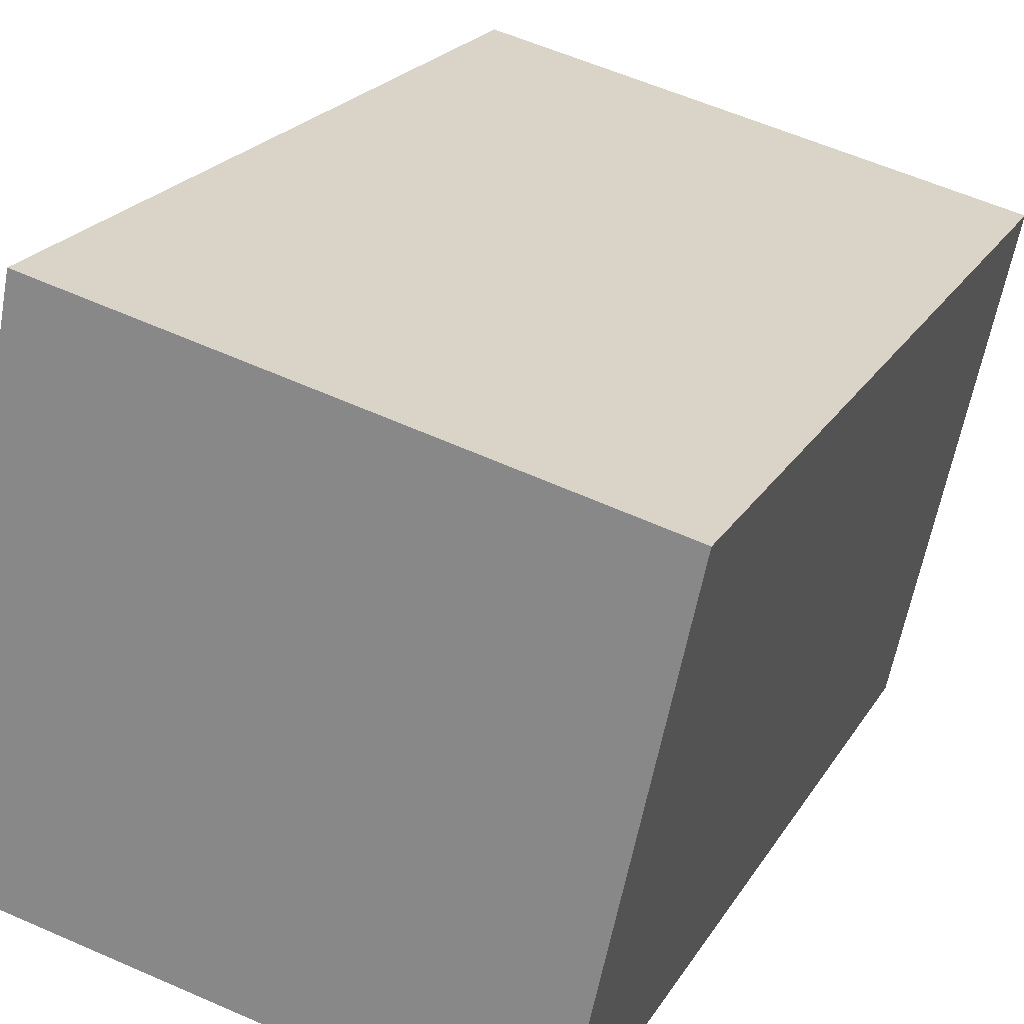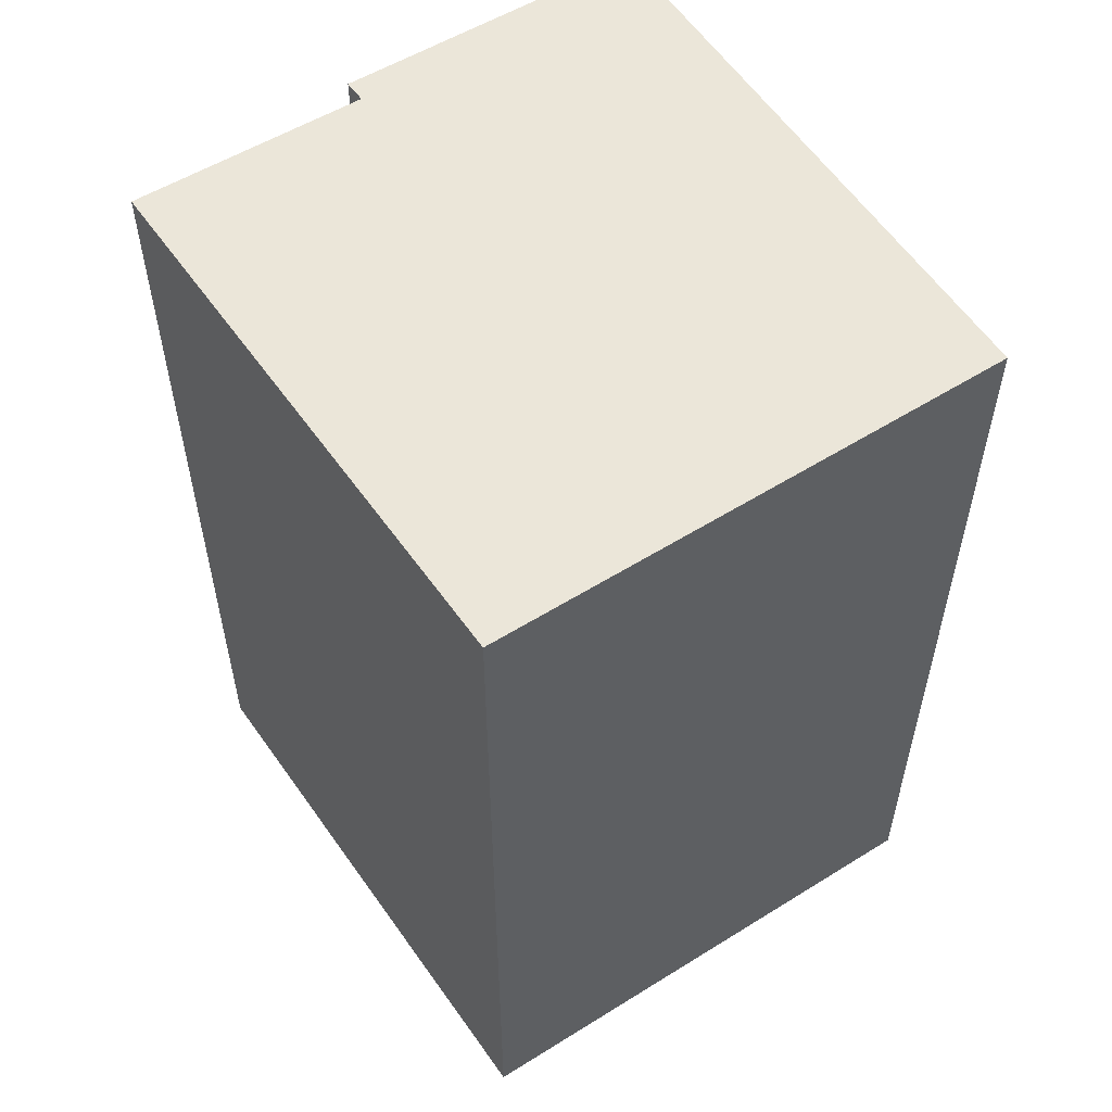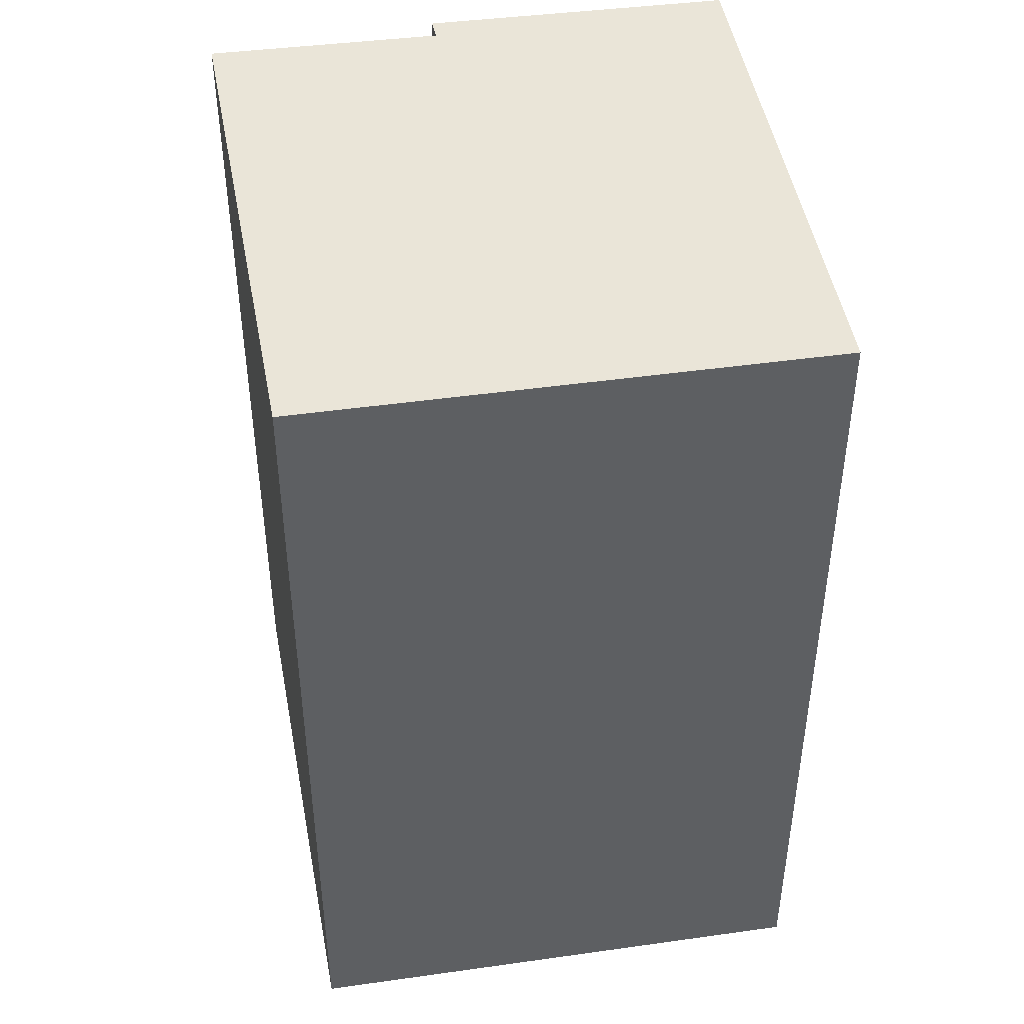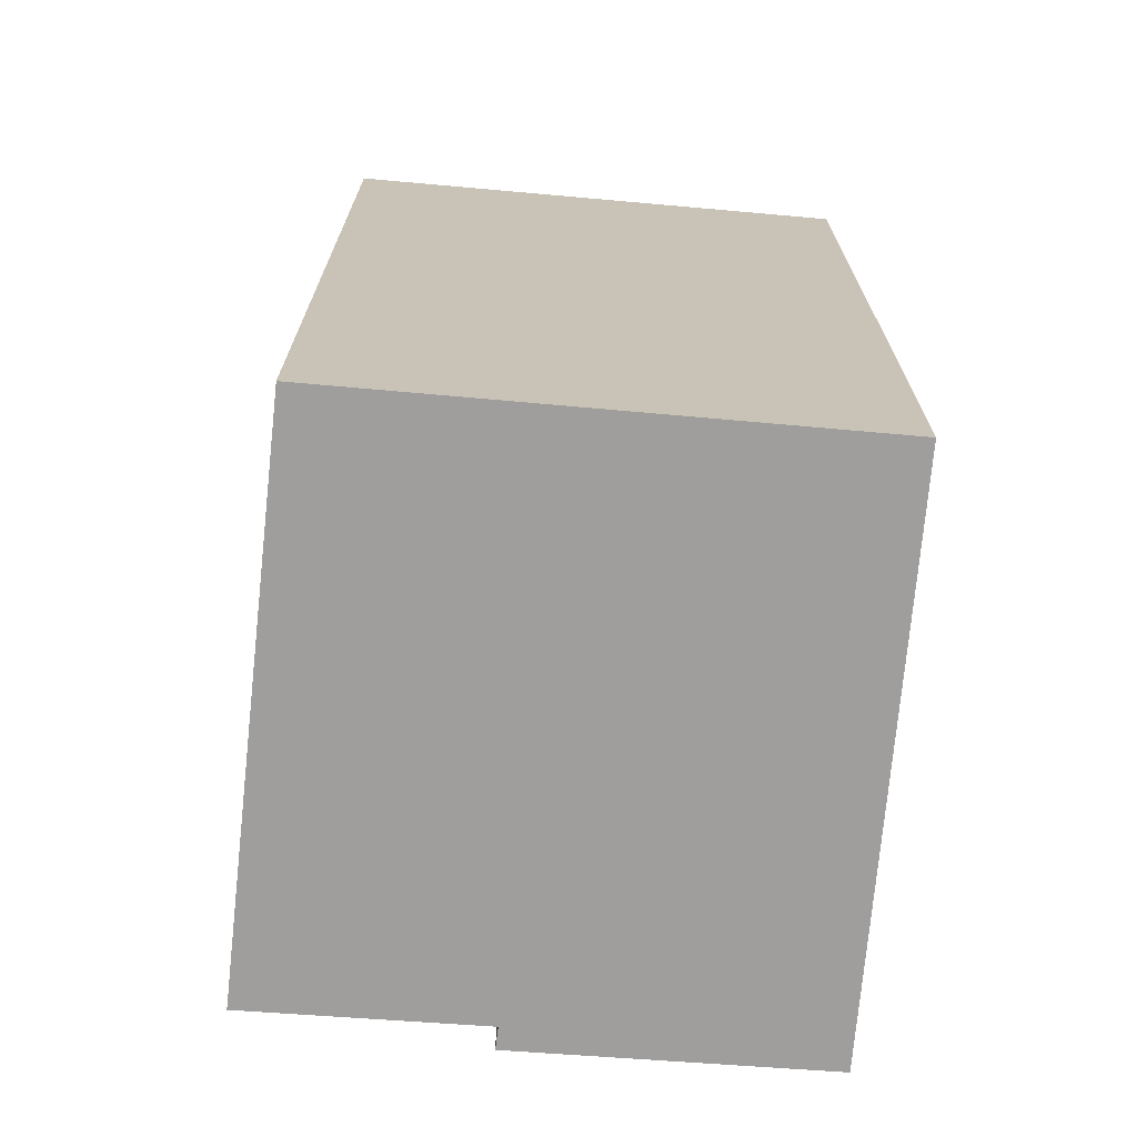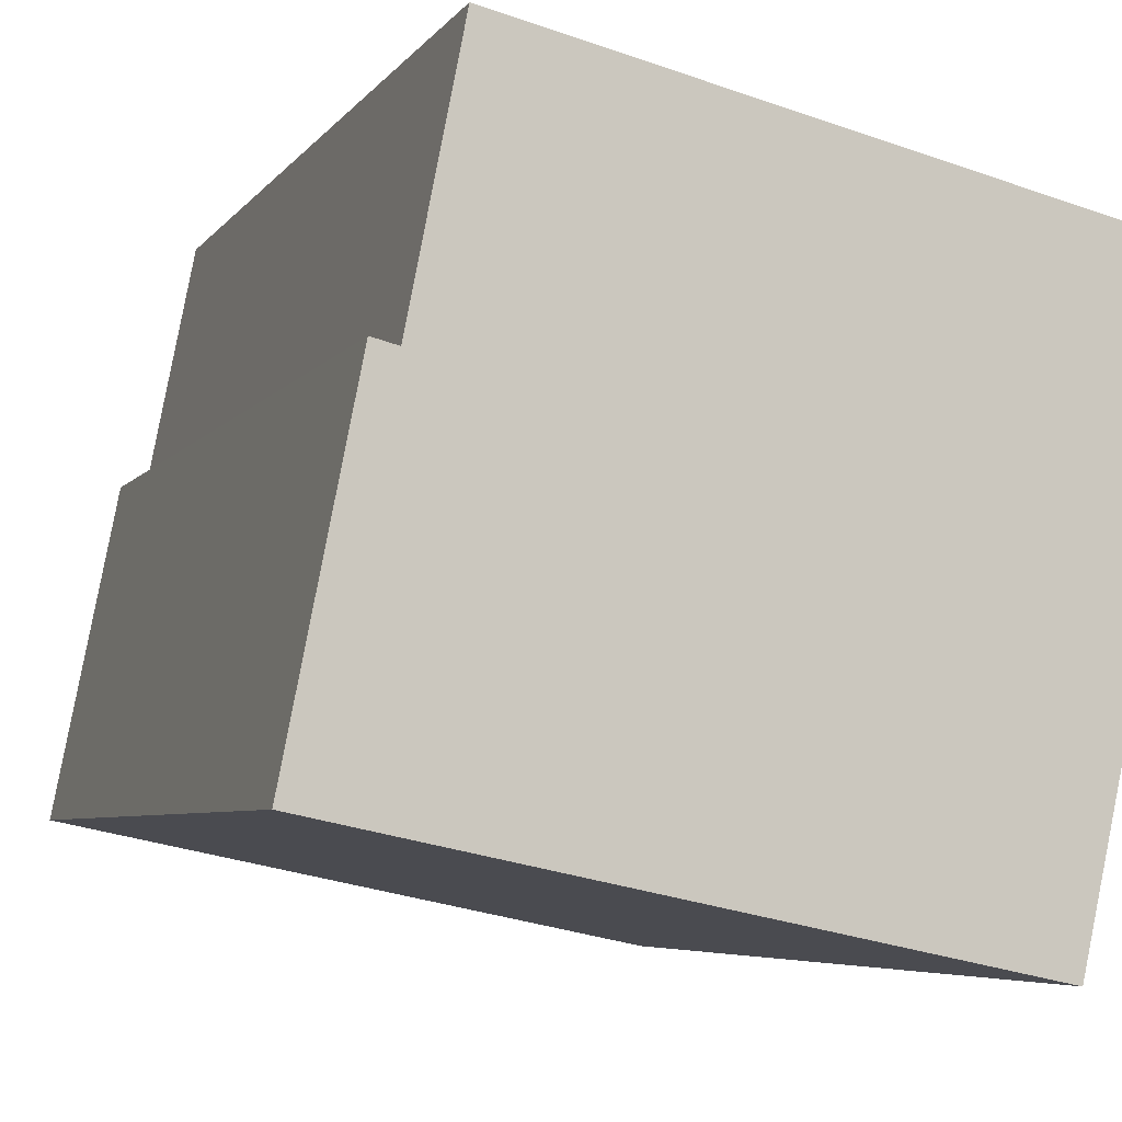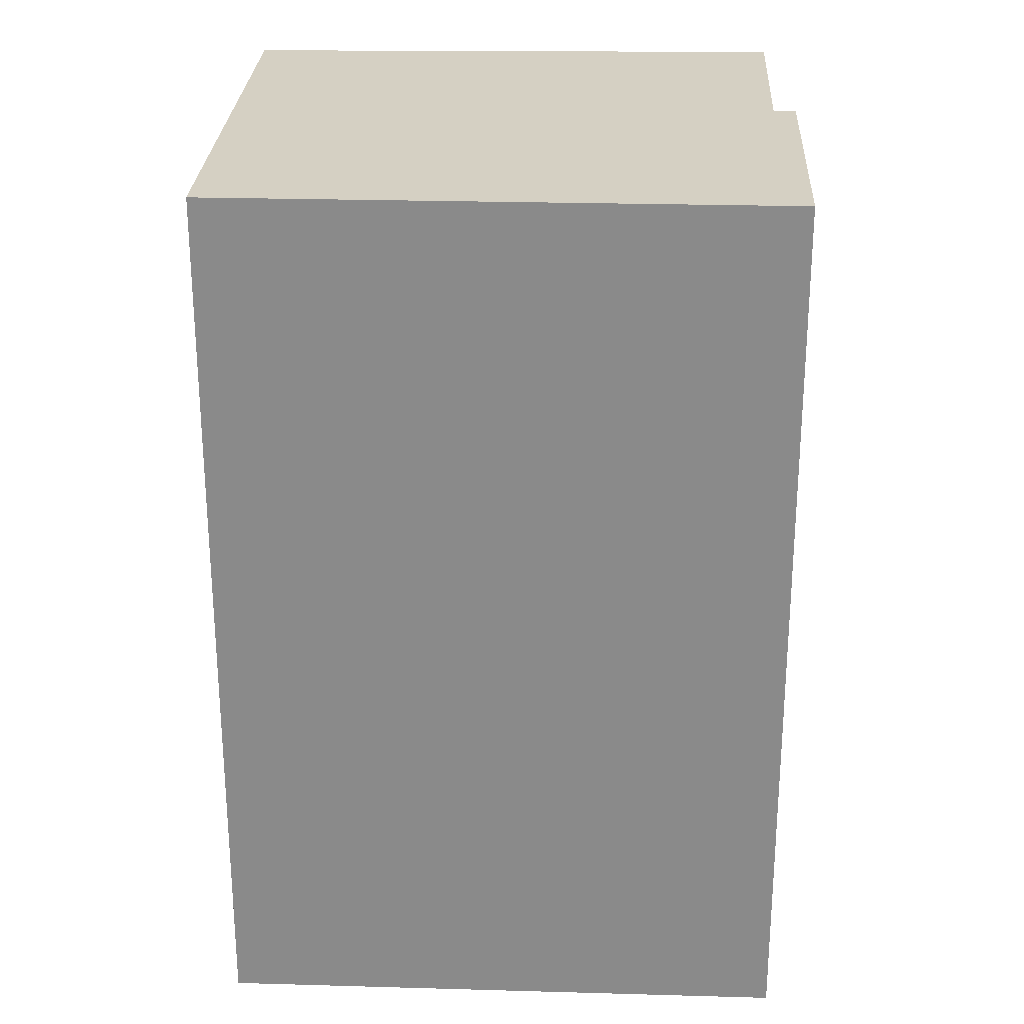
<metadata>
{"format":"obj","ext":"obj","renderer":"f3d","projection":"perspective","resolution":1024,"background":"white","views":[{"elev":21.6,"azim":23.0,"up":"+Z"},{"elev":56.5,"azim":69.0,"up":"+Y"},{"elev":45.4,"azim":92.9,"up":"+Y"},{"elev":-71.0,"azim":97.1,"up":"+Y"},{"elev":-5.2,"azim":-18.1,"up":"+Z"},{"elev":26.2,"azim":-165.6,"up":"+Y"}]}
</metadata>
<code>
v  7.247 11.54 -1.518
v  1.64 11.54 6.785
v  8.671 11.54 5.083
v  1.058 11.54 3.828
v  0 11.54 7.065e-16
v  0.774 11.54 3.9
v  1.64 -4.155e-16 6.785
v  8.671 -3.112e-16 5.083
v  0.774 -2.388e-16 3.9
v  1.058 -2.344e-16 3.828
v  7.247 9.295e-17 -1.518
v  0 0 0
g defaultobject
f 1 2 3
f 2 1 4
f 4 1 5
f 4 5 6
f 7 3 2
f 3 7 8
f 9 4 6
f 4 9 10
f 8 1 3
f 1 8 11
f 11 5 1
f 5 11 12
f 12 6 5
f 6 12 9
f 10 2 4
f 2 10 7
f 7 11 8
f 11 7 10
f 11 10 9
f 11 9 12

</code>
